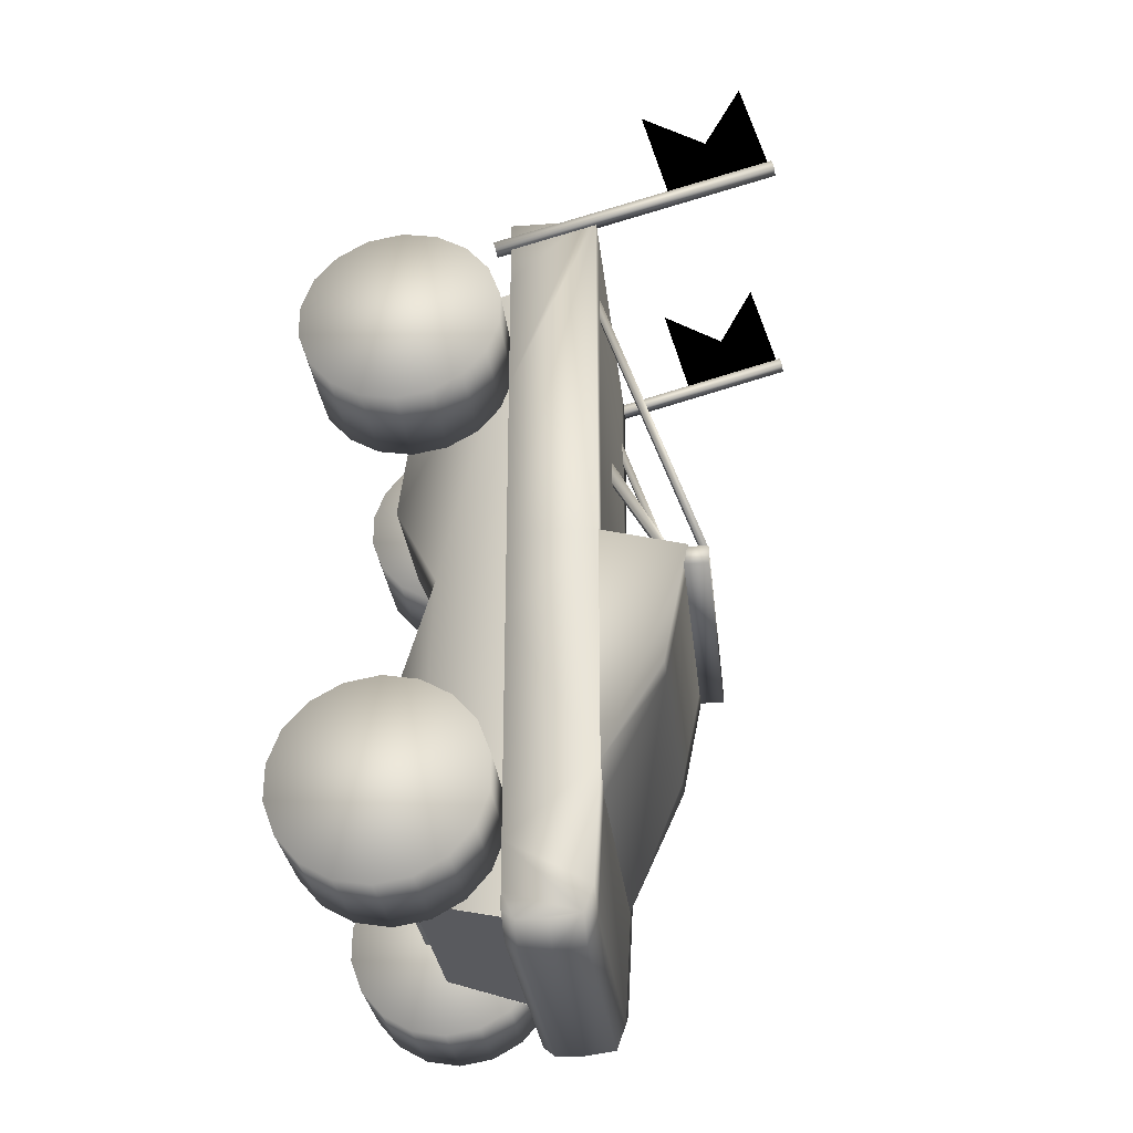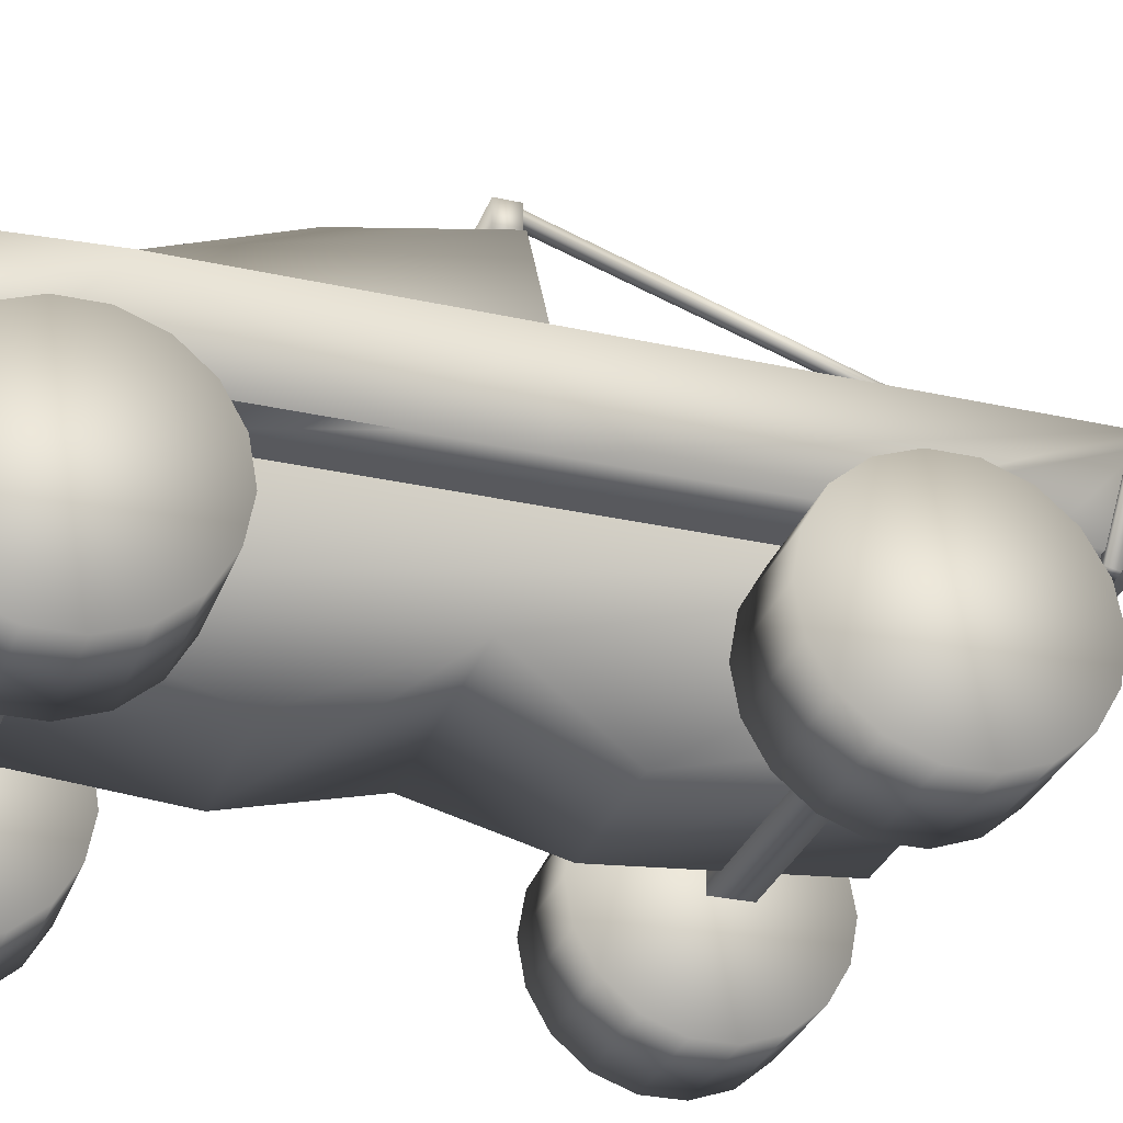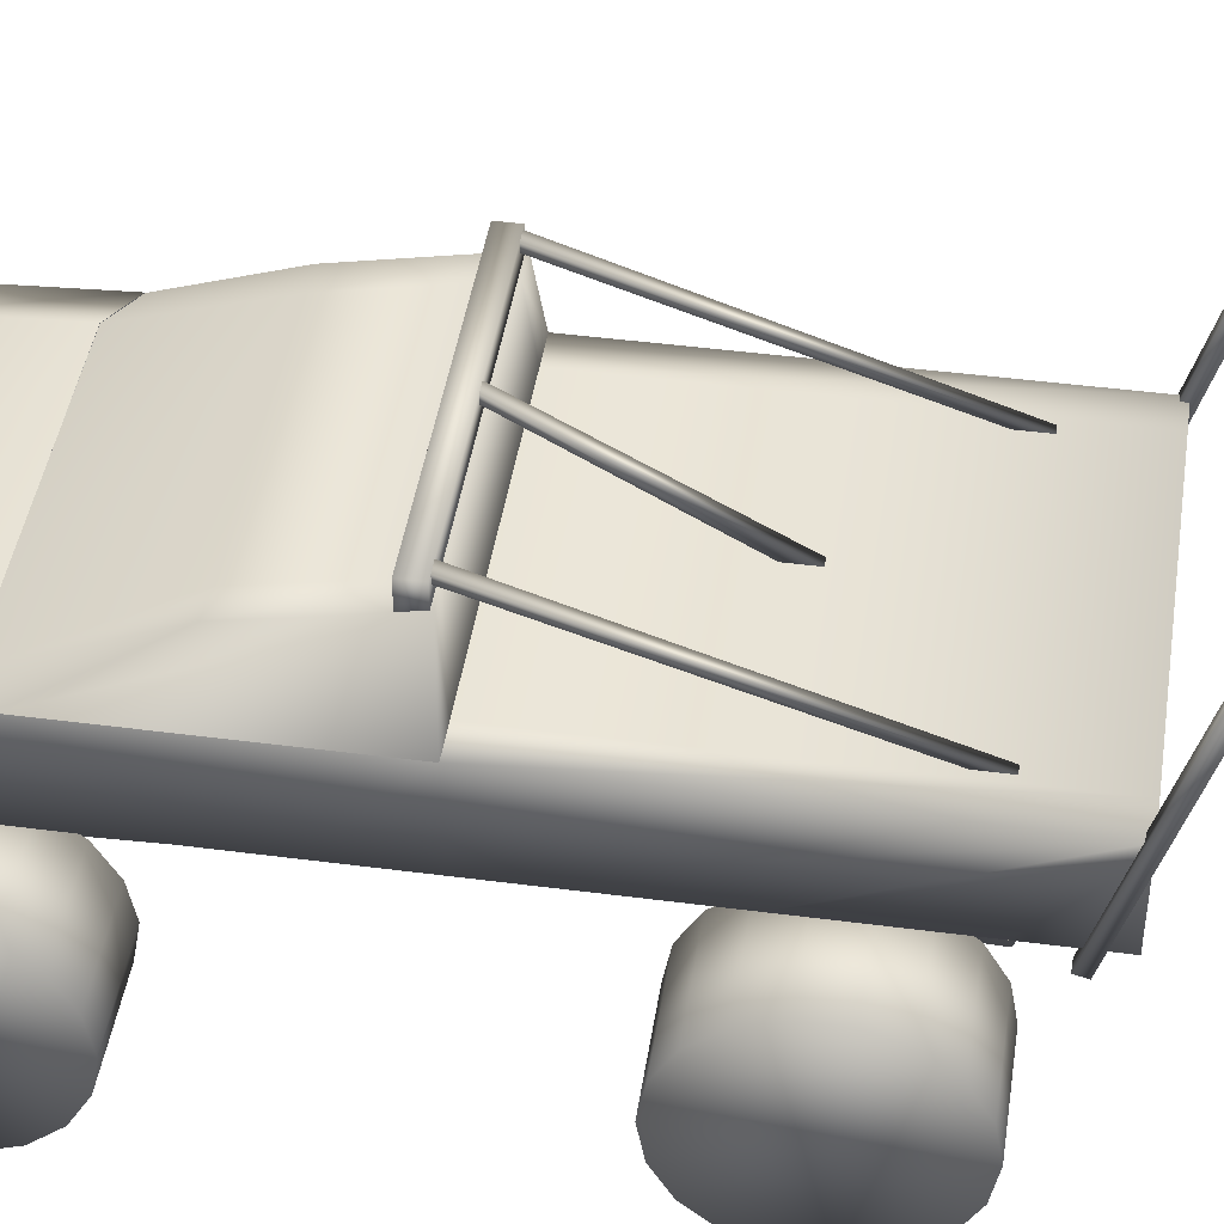
<metadata>
{"format":"obj","ext":"obj","renderer":"f3d","projection":"perspective","resolution":1024,"background":"white","views":[{"elev":-30.4,"azim":96.2,"up":"+Z"},{"elev":-29.9,"azim":-108.1,"up":"+Y"},{"elev":44.2,"azim":-81.3,"up":"+Y"}]}
</metadata>
<code>
v 0.1218 -0.1133 0.2113
v -0.1231 -0.1133 0.2113
v -0.1231 -0.1133 0.2462
v 0.1218 -0.1133 0.2462
v 0.1218 -0.07862 0.2113
v -0.1231 -0.07862 0.2113
v -0.1231 -0.07849 0.246
v 0.1218 -0.07849 0.246
v 0.1218 -0.1133 -0.3135
v -0.1231 -0.1133 -0.3135
v -0.1231 -0.1133 -0.2786
v 0.1218 -0.1133 -0.2786
v 0.1218 -0.07862 -0.3135
v -0.1231 -0.07862 -0.3135
v -0.1231 -0.07849 -0.2788
v 0.1218 -0.07849 -0.2788
v 0.1569 -0.003731 -0.2437
v 0.1569 0.00898 -0.278
v 0.1569 0.008843 -0.3142
v 0.1569 -0.003731 -0.3485
v 0.2616 -0.003731 -0.2437
v 0.2616 0.00898 -0.278
v 0.2616 0.008843 -0.3142
v 0.2616 -0.003731 -0.3485
v 0.1569 -0.09598 -0.1912
v 0.1568 -0.05963 -0.1976
v 0.1569 -0.02765 -0.2158
v 0.2616 -0.09598 -0.1912
v 0.2616 -0.05963 -0.1976
v 0.2616 -0.02765 -0.2158
v 0.1569 -0.1884 -0.2438
v 0.1569 -0.1645 -0.2159
v 0.1569 -0.1325 -0.1977
v 0.2616 -0.1884 -0.2438
v 0.2616 -0.1645 -0.2159
v 0.2616 -0.1325 -0.1977
v 0.1569 -0.1882 -0.3487
v 0.1569 -0.2009 -0.3144
v 0.1569 -0.2008 -0.2781
v 0.2616 -0.1882 -0.3487
v 0.2616 -0.2009 -0.3144
v 0.2616 -0.2008 -0.2781
v 0.1569 -0.02751 -0.3765
v 0.1569 -0.05949 -0.3947
v 0.1569 -0.09598 -0.4011
v 0.2616 -0.02751 -0.3765
v 0.2616 -0.05949 -0.3947
v 0.2617 -0.09598 -0.4011
v 0.1569 -0.1323 -0.3948
v 0.1569 -0.1643 -0.3766
v 0.2616 -0.1323 -0.3948
v 0.2616 -0.1643 -0.3766
v 0.1569 -0.003731 0.2812
v 0.1569 0.00898 0.2469
v 0.1569 0.008843 0.2106
v 0.1569 -0.003731 0.1763
v 0.2616 -0.003731 0.2812
v 0.2616 0.00898 0.2469
v 0.2616 0.008843 0.2106
v 0.2616 -0.003731 0.1763
v 0.1569 -0.09598 0.3336
v 0.1568 -0.05963 0.3272
v 0.1569 -0.02765 0.309
v 0.2616 -0.09598 0.3336
v 0.2616 -0.05963 0.3272
v 0.2616 -0.02765 0.309
v 0.1569 -0.1884 0.281
v 0.1569 -0.1645 0.3089
v 0.1569 -0.1325 0.3271
v 0.2616 -0.1884 0.281
v 0.2616 -0.1645 0.3089
v 0.2616 -0.1325 0.3271
v 0.1569 -0.1882 0.1761
v 0.1569 -0.2009 0.2104
v 0.1569 -0.2008 0.2467
v 0.2616 -0.1882 0.1761
v 0.2616 -0.2009 0.2104
v 0.2616 -0.2008 0.2467
v 0.1569 -0.02751 0.1483
v 0.1569 -0.05949 0.1301
v 0.1569 -0.09598 0.1237
v 0.2616 -0.02751 0.1483
v 0.2616 -0.05949 0.1301
v 0.2617 -0.09598 0.1237
v 0.1569 -0.1323 0.13
v 0.1569 -0.1643 0.1482
v 0.2616 -0.1323 0.13
v 0.2616 -0.1643 0.1482
v -0.263 -0.003731 -0.2437
v -0.263 0.00898 -0.278
v -0.263 0.008843 -0.3142
v -0.263 -0.003731 -0.3485
v -0.1583 -0.003731 -0.2437
v -0.1583 0.00898 -0.278
v -0.1583 0.008843 -0.3142
v -0.1583 -0.003731 -0.3485
v -0.263 -0.09598 -0.1912
v -0.2631 -0.05963 -0.1976
v -0.263 -0.02765 -0.2158
v -0.1583 -0.09598 -0.1912
v -0.1583 -0.05963 -0.1976
v -0.1583 -0.02765 -0.2158
v -0.263 -0.1884 -0.2438
v -0.263 -0.1645 -0.2159
v -0.263 -0.1325 -0.1977
v -0.1583 -0.1884 -0.2438
v -0.1583 -0.1645 -0.2159
v -0.1583 -0.1325 -0.1977
v -0.263 -0.1882 -0.3487
v -0.263 -0.2009 -0.3144
v -0.263 -0.2008 -0.2781
v -0.1583 -0.1882 -0.3487
v -0.1583 -0.2009 -0.3144
v -0.1583 -0.2008 -0.2781
v -0.263 -0.02751 -0.3765
v -0.263 -0.05949 -0.3947
v -0.263 -0.09598 -0.4011
v -0.1583 -0.02751 -0.3765
v -0.1583 -0.05949 -0.3947
v -0.1581 -0.09598 -0.4011
v -0.263 -0.1323 -0.3948
v -0.263 -0.1643 -0.3766
v -0.1583 -0.1323 -0.3948
v -0.1583 -0.1643 -0.3766
v -0.263 -0.003731 0.2812
v -0.263 0.00898 0.2469
v -0.263 0.008843 0.2106
v -0.263 -0.003731 0.1763
v -0.1583 -0.003731 0.2812
v -0.1583 0.00898 0.2469
v -0.1583 0.008843 0.2106
v -0.1583 -0.003731 0.1763
v -0.263 -0.09598 0.3336
v -0.2631 -0.05963 0.3272
v -0.263 -0.02765 0.309
v -0.1583 -0.09598 0.3336
v -0.1583 -0.05963 0.3272
v -0.1583 -0.02765 0.309
v -0.263 -0.1884 0.281
v -0.263 -0.1645 0.3089
v -0.263 -0.1325 0.3271
v -0.1583 -0.1884 0.281
v -0.1583 -0.1645 0.3089
v -0.1583 -0.1325 0.3271
v -0.263 -0.1882 0.1761
v -0.263 -0.2009 0.2104
v -0.263 -0.2008 0.2467
v -0.1583 -0.1882 0.1761
v -0.1583 -0.2009 0.2104
v -0.1583 -0.2008 0.2467
v -0.263 -0.02751 0.1483
v -0.263 -0.05949 0.1301
v -0.263 -0.09598 0.1237
v -0.1583 -0.02751 0.1483
v -0.1583 -0.05949 0.1301
v -0.1581 -0.09598 0.1237
v -0.263 -0.1323 0.13
v -0.263 -0.1643 0.1482
v -0.1583 -0.1323 0.13
v -0.1583 -0.1643 0.1482
v -0.1866 0.2948 0.4524
v -0.1866 0.1843 0.4208
v -0.1866 0.2248 0.4956
v -0.1866 0.2651 0.5702
v -0.1866 0.1547 0.5388
v -0.1804 0.2968 0.4592
v -0.1928 0.2971 0.459
v -0.1928 -0.009197 0.3714
v -0.1804 -0.009608 0.3716
v -0.1801 0.2995 0.448
v -0.1926 0.2999 0.4478
v -0.1926 -0.006463 0.36
v -0.1801 -0.006874 0.3603
v 0.1852 0.2948 0.4524
v 0.1852 0.1843 0.4208
v 0.1852 0.2248 0.4956
v 0.1852 0.2651 0.5702
v 0.1852 0.1547 0.5388
v 0.1912 0.2968 0.4592
v 0.1788 0.2971 0.459
v 0.1788 -0.009197 0.3714
v 0.1912 -0.009608 0.3716
v 0.1915 0.2995 0.448
v 0.179 0.2999 0.4478
v 0.179 -0.006463 0.36
v 0.1915 -0.006874 0.3603
v 0.1368 0.2028 -0.005849
v 0.1492 0.2028 -0.005849
v 0.1492 0.2104 -0.006122
v 0.1368 0.2104 -0.006122
v 0.1383 0.09973 0.2988
v 0.1462 0.09973 0.2988
v 0.1462 0.09973 0.3258
v 0.1383 0.09973 0.3258
v -0.1502 0.2028 -0.005849
v -0.138 0.2028 -0.005849
v -0.138 0.2104 -0.006122
v -0.1502 0.2104 -0.006122
v -0.1473 0.09973 0.2988
v -0.1395 0.09973 0.2988
v -0.1395 0.09973 0.3258
v -0.1473 0.09973 0.3258
v 0.1852 0.1019 0.3973
v 0.1852 0.08989 0.3973
v 0.1852 0.04274 0.3973
v 0.1852 0.00898 0.3973
v 0.1521 0.1019 0.3973
v 0.1521 0.08989 0.3973
v 0.1521 0.04274 0.3973
v 0.1521 0.00898 0.3973
v -0.1535 0.1019 0.3973
v -0.1535 0.08989 0.3973
v -0.1535 0.04274 0.3973
v -0.1535 0.00898 0.3973
v -0.1866 0.1019 0.3973
v -0.1866 0.08989 0.3973
v -0.1866 0.04274 0.3973
v -0.1866 0.00898 0.3973
v 0.1852 0.1019 0.001942
v 0.1521 0.1019 0.001942
v -0.1535 0.1019 0.001942
v -0.1866 0.1019 0.001942
v 0.1852 0.1015 0.001942
v 0.1562 0.1894 -0.003935
v 0.1521 0.1015 0.001942
v 0.1281 0.1894 -0.003935
v -0.1535 0.1015 0.001942
v -0.1294 0.1894 -0.003935
v -0.1866 0.1015 0.001942
v -0.1576 0.1894 -0.003935
v 0.1852 0.1015 -0.2534
v 0.1562 0.1629 -0.1358
v 0.1521 0.1015 -0.2743
v 0.1281 0.1629 -0.1358
v -0.1535 0.1015 -0.2743
v -0.1294 0.1629 -0.1358
v -0.1866 0.1015 -0.2534
v -0.1576 0.1629 -0.1358
v 0.1852 0.00898 -0.3986
v 0.1852 0.02196 -0.409
v 0.1852 0.05367 -0.409
v 0.1852 0.08538 -0.4045
v 0.1521 0.00898 -0.4014
v 0.1521 0.00898 -0.4194
v 0.1521 0.02196 -0.4298
v 0.1521 0.05367 -0.4298
v 0.1521 0.08538 -0.4253
v -0.1535 0.00898 -0.4014
v -0.1535 0.00898 -0.4194
v -0.1535 0.02196 -0.4298
v -0.1535 0.05367 -0.4298
v -0.1535 0.08538 -0.4253
v -0.1866 0.00898 -0.3986
v -0.1866 0.02196 -0.409
v -0.1866 0.05367 -0.409
v -0.1866 0.08538 -0.4045
v -0.1301 0.01759 0.3525
v -0.1063 -0.0871 0.3254
v 0.1304 0.01759 0.3525
v 0.1152 -0.0871 0.3254
v -0.1293 0.01759 -0.3876
v -0.1063 -0.0871 -0.3606
v 0.1294 0.01759 -0.3876
v 0.1152 -0.0871 -0.3606
v -0.107 -0.0871 -0.3606
v -0.06493 -0.1269 -0.1391
v -0.107 -0.07384 -0.006805
v -0.06493 -0.1269 0.104
v -0.107 -0.0871 0.3254
v 0.1162 -0.0871 -0.3606
v 0.07393 -0.1269 -0.1391
v 0.1162 -0.07384 -0.006805
v 0.07393 -0.1269 0.104
v 0.1162 -0.0871 0.3254
v 0.1852 0.00898 -0.2534
v 0.1852 0.00898 -0.33
v 0.1852 0.00898 -0.3806
v 0.1521 0.00898 -0.2743
v 0.1521 0.00898 -0.3508
v -0.1535 0.00898 -0.2743
v -0.1535 0.00898 -0.3508
v -0.1866 0.00898 -0.2534
v -0.1866 0.00898 -0.33
v -0.1866 0.00898 -0.3806
v 0.1852 0.00898 0.001942
v 0.1852 0.00898 -0.08785
v 0.1852 0.00898 -0.1749
v 0.1521 0.00898 0.001942
v 0.1521 0.00898 -0.08785
v 0.1521 0.00898 -0.1957
v -0.1535 0.00898 0.001942
v -0.1535 0.00898 -0.08785
v -0.1535 0.00898 -0.1957
v -0.1866 0.00898 0.001942
v -0.1866 0.00898 -0.08785
v -0.1866 0.00898 -0.1749
v 0.1852 0.00898 0.3231
v 0.1852 0.00898 0.1841
v 0.1521 0.00898 0.3231
v 0.1521 0.00898 0.1841
v -0.1535 0.00898 0.3231
v -0.1535 0.00898 0.1841
v -0.1866 0.00898 0.3231
v -0.1866 0.00898 0.1841
v 0.1852 0.1019 -0.2534
v 0.1852 0.09535 -0.377
v 0.1521 0.1019 -0.2743
v 0.1521 0.09535 -0.3978
v -0.1535 0.1019 -0.2743
v -0.1535 0.09535 -0.3978
v -0.1866 0.1019 -0.2534
v -0.1866 0.09535 -0.377
v 0.1306 0.01759 0.3525
v 0.1306 0.01759 -0.3876
v -0.1304 0.01759 0.3525
v -0.1304 0.01759 -0.3876
v -0.0006917 0.2028 -0.005849
v 0.01147 0.2028 -0.005849
v 0.01147 0.2104 -0.006122
v -0.0006917 0.2104 -0.006122
v 0.001905 0.09973 0.1717
v 0.009969 0.09973 0.1717
v 0.009969 0.09973 0.1987
v 0.001905 0.09973 0.1987
v -0.1564 0.2104 -0.02635
v 0.155 0.2104 -0.02635
v 0.155 0.18 -0.02635
v -0.1564 0.1798 -0.02635
v -0.1564 0.2104 -0.006122
v 0.155 0.2104 -0.006122
v 0.155 0.18 -0.006122
v -0.1564 0.1798 -0.006122
f 2 6 5
f 4 3 2
f 6 7 8
f 4 8 7
f 10 14 13
f 12 11 10
f 14 15 16
f 12 16 15
f 21 22 18
f 22 23 19
f 23 24 20
f 28 29 26
f 29 30 27
f 30 21 17
f 34 35 32
f 35 36 33
f 36 28 25
f 40 41 38
f 41 42 39
f 42 34 31
f 24 46 43
f 46 47 44
f 47 48 45
f 48 51 49
f 51 52 50
f 52 40 37
f 57 58 54
f 58 59 55
f 59 60 56
f 64 65 62
f 65 66 63
f 66 57 53
f 70 71 68
f 71 72 69
f 72 64 61
f 76 77 74
f 77 78 75
f 78 70 67
f 60 82 79
f 82 83 80
f 83 84 81
f 84 87 85
f 87 88 86
f 88 76 73
f 93 94 90
f 94 95 91
f 95 96 92
f 100 101 98
f 101 102 99
f 102 93 89
f 106 107 104
f 107 108 105
f 108 100 97
f 112 113 110
f 113 114 111
f 114 106 103
f 96 118 115
f 118 119 116
f 119 120 117
f 120 123 121
f 123 124 122
f 124 112 109
f 129 130 126
f 130 131 127
f 131 132 128
f 136 137 134
f 137 138 135
f 138 129 125
f 142 143 140
f 143 144 141
f 144 136 133
f 148 149 146
f 149 150 147
f 150 142 139
f 132 154 151
f 154 155 152
f 155 156 153
f 156 159 157
f 159 160 158
f 160 148 145
f 39 50 37
f 45 49 50
f 32 45 39
f 25 45 32
f 27 45 25
f 18 45 27
f 20 45 18
f 44 45 20
f 42 41 40
f 48 42 52
f 35 34 42
f 28 36 35
f 30 29 28
f 22 21 30
f 24 23 22
f 47 46 24
f 75 86 73
f 81 85 86
f 68 81 75
f 61 81 68
f 63 81 61
f 54 81 63
f 56 81 54
f 80 81 56
f 78 77 76
f 84 78 88
f 71 70 78
f 64 72 71
f 66 65 64
f 58 57 66
f 60 59 58
f 83 82 60
f 111 122 109
f 117 121 122
f 104 117 111
f 97 117 104
f 99 117 97
f 90 117 99
f 92 117 90
f 116 117 92
f 114 113 112
f 120 114 124
f 107 106 114
f 100 108 107
f 102 101 100
f 94 93 102
f 96 95 94
f 119 118 96
f 147 158 145
f 153 157 158
f 140 153 147
f 133 153 140
f 135 153 133
f 126 153 135
f 128 153 126
f 152 153 128
f 150 149 148
f 156 150 160
f 143 142 150
f 136 144 143
f 138 137 136
f 130 129 138
f 132 131 130
f 155 154 132
f 163 164 161
f 162 163 161
f 162 165 163
f 161 164 163
f 161 163 162
f 163 165 162
f 167 171 172
f 169 173 170
f 166 170 171
f 168 172 173
f 166 167 168
f 170 173 172
f 176 177 174
f 175 176 174
f 175 178 176
f 174 177 176
f 174 176 175
f 176 178 175
f 180 184 185
f 182 186 183
f 179 183 184
f 181 185 186
f 179 180 181
f 183 186 185
f 190 189 188
f 188 192 191
f 193 192 188
f 189 193 188
f 190 194 193
f 191 194 190
f 187 191 190
f 192 193 194
f 198 197 196
f 196 200 199
f 201 200 196
f 197 201 196
f 198 202 201
f 199 202 198
f 195 199 198
f 200 201 202
f 320 319 318
f 318 322 321
f 323 322 318
f 319 323 318
f 320 324 323
f 321 324 320
f 317 321 320
f 322 323 324
f 326 330 331
f 328 332 329
f 325 326 327
f 329 332 331
f 325 329 330
f 327 331 332
f 207 208 204
f 208 209 205
f 209 210 206
f 211 212 208
f 212 213 209
f 213 214 210
f 215 216 212
f 216 217 213
f 217 218 214
f 220 207 203
f 221 211 207
f 222 215 211
f 226 225 223
f 228 227 225
f 230 229 227
f 234 232 231
f 233 234 231
f 235 236 234
f 238 236 235
f 237 238 235
f 244 245 240
f 245 246 241
f 246 247 242
f 248 249 244
f 249 250 245
f 250 251 246
f 251 252 247
f 253 249 248
f 253 254 250
f 254 255 251
f 255 256 252
f 260 259 257
f 263 264 262
f 270 271 266
f 271 272 267
f 272 273 268
f 273 274 269
f 278 279 276
f 279 243 277
f 243 244 239
f 280 281 279
f 281 248 243
f 282 283 281
f 283 284 248
f 284 253 248
f 288 289 286
f 289 290 287
f 290 278 275
f 291 292 289
f 292 293 290
f 293 280 278
f 294 295 292
f 295 296 293
f 296 282 280
f 210 299 297
f 299 300 298
f 300 288 285
f 214 301 299
f 301 302 300
f 302 291 288
f 218 303 301
f 303 304 302
f 304 294 291
f 234 226 224
f 236 228 226
f 238 230 228
f 247 308 306
f 308 307 305
f 252 310 308
f 310 309 307
f 256 312 310
f 312 311 309
f 271 270 272
f 270 314 313
f 313 274 273
f 313 273 272
f 270 313 272
f 224 223 231
f 276 306 305
f 242 306 276
f 240 241 242
f 239 240 277
f 286 305 219
f 275 305 286
f 203 298 285
f 204 297 298
f 206 297 204
f 267 265 266
f 315 316 265
f 268 269 315
f 267 268 315
f 267 315 265
f 230 238 237
f 283 282 311
f 256 284 283
f 254 284 256
f 284 254 253
f 295 294 222
f 282 296 295
f 215 222 294
f 216 215 304
f 218 217 216
f 2 5 1
f 4 2 1
f 6 8 5
f 4 7 3
f 10 13 9
f 12 10 9
f 14 16 13
f 12 15 11
f 21 18 17
f 22 19 18
f 23 20 19
f 28 26 25
f 29 27 26
f 30 17 27
f 34 32 31
f 35 33 32
f 36 25 33
f 40 38 37
f 41 39 38
f 42 31 39
f 24 43 20
f 46 44 43
f 47 45 44
f 48 49 45
f 51 50 49
f 52 37 50
f 57 54 53
f 58 55 54
f 59 56 55
f 64 62 61
f 65 63 62
f 66 53 63
f 70 68 67
f 71 69 68
f 72 61 69
f 76 74 73
f 77 75 74
f 78 67 75
f 60 79 56
f 82 80 79
f 83 81 80
f 84 85 81
f 87 86 85
f 88 73 86
f 93 90 89
f 94 91 90
f 95 92 91
f 100 98 97
f 101 99 98
f 102 89 99
f 106 104 103
f 107 105 104
f 108 97 105
f 112 110 109
f 113 111 110
f 114 103 111
f 96 115 92
f 118 116 115
f 119 117 116
f 120 121 117
f 123 122 121
f 124 109 122
f 129 126 125
f 130 127 126
f 131 128 127
f 136 134 133
f 137 135 134
f 138 125 135
f 142 140 139
f 143 141 140
f 144 133 141
f 148 146 145
f 149 147 146
f 150 139 147
f 132 151 128
f 154 152 151
f 155 153 152
f 156 157 153
f 159 158 157
f 160 145 158
f 39 37 38
f 45 50 39
f 32 39 31
f 25 32 33
f 27 25 26
f 18 27 17
f 20 18 19
f 44 20 43
f 42 40 52
f 48 52 51
f 35 42 48
f 28 35 48
f 30 28 48
f 22 30 48
f 24 22 48
f 47 24 48
f 75 73 74
f 81 86 75
f 68 75 67
f 61 68 69
f 63 61 62
f 54 63 53
f 56 54 55
f 80 56 79
f 78 76 88
f 84 88 87
f 71 78 84
f 64 71 84
f 66 64 84
f 58 66 84
f 60 58 84
f 83 60 84
f 111 109 110
f 117 122 111
f 104 111 103
f 97 104 105
f 99 97 98
f 90 99 89
f 92 90 91
f 116 92 115
f 114 112 124
f 120 124 123
f 107 114 120
f 100 107 120
f 102 100 120
f 94 102 120
f 96 94 120
f 119 96 120
f 147 145 146
f 153 158 147
f 140 147 139
f 133 140 141
f 135 133 134
f 126 135 125
f 128 126 127
f 152 128 151
f 150 148 160
f 156 160 159
f 143 150 156
f 136 143 156
f 138 136 156
f 130 138 156
f 132 130 156
f 155 132 156
f 167 172 168
f 169 170 166
f 166 171 167
f 168 173 169
f 166 168 169
f 170 172 171
f 180 185 181
f 182 183 179
f 179 184 180
f 181 186 182
f 179 181 182
f 183 185 184
f 190 188 187
f 188 191 187
f 190 193 189
f 192 194 191
f 198 196 195
f 196 199 195
f 198 201 197
f 200 202 199
f 320 318 317
f 318 321 317
f 320 323 319
f 322 324 321
f 326 331 327
f 328 329 325
f 325 327 328
f 329 331 330
f 325 330 326
f 327 332 328
f 207 204 203
f 208 205 204
f 209 206 205
f 211 208 207
f 212 209 208
f 213 210 209
f 215 212 211
f 216 213 212
f 217 214 213
f 220 203 219
f 221 207 220
f 222 211 221
f 226 223 224
f 228 225 226
f 230 227 228
f 235 234 233
f 244 240 239
f 245 241 240
f 246 242 241
f 248 244 243
f 249 245 244
f 250 246 245
f 251 247 246
f 253 250 249
f 254 251 250
f 255 252 251
f 260 257 258
f 263 262 261
f 270 266 265
f 271 267 266
f 272 268 267
f 273 269 268
f 278 276 275
f 279 277 276
f 243 239 277
f 280 279 278
f 281 243 279
f 282 281 280
f 283 248 281
f 288 286 285
f 289 287 286
f 290 275 287
f 291 289 288
f 292 290 289
f 293 278 290
f 294 292 291
f 295 293 292
f 296 280 293
f 210 297 206
f 299 298 297
f 300 285 298
f 214 299 210
f 301 300 299
f 302 288 300
f 218 301 214
f 303 302 301
f 304 291 302
f 234 224 232
f 236 226 234
f 238 228 236
f 247 306 242
f 308 305 306
f 252 308 247
f 310 307 308
f 256 310 252
f 312 309 310
f 224 231 232
f 276 305 275
f 242 276 277
f 240 242 277
f 286 219 285
f 275 286 287
f 203 285 219
f 204 298 203
f 206 204 205
f 230 237 229
f 283 311 312
f 256 283 312
f 254 256 255
f 295 222 311
f 282 295 311
f 215 294 304
f 216 304 303
f 218 216 303

</code>
